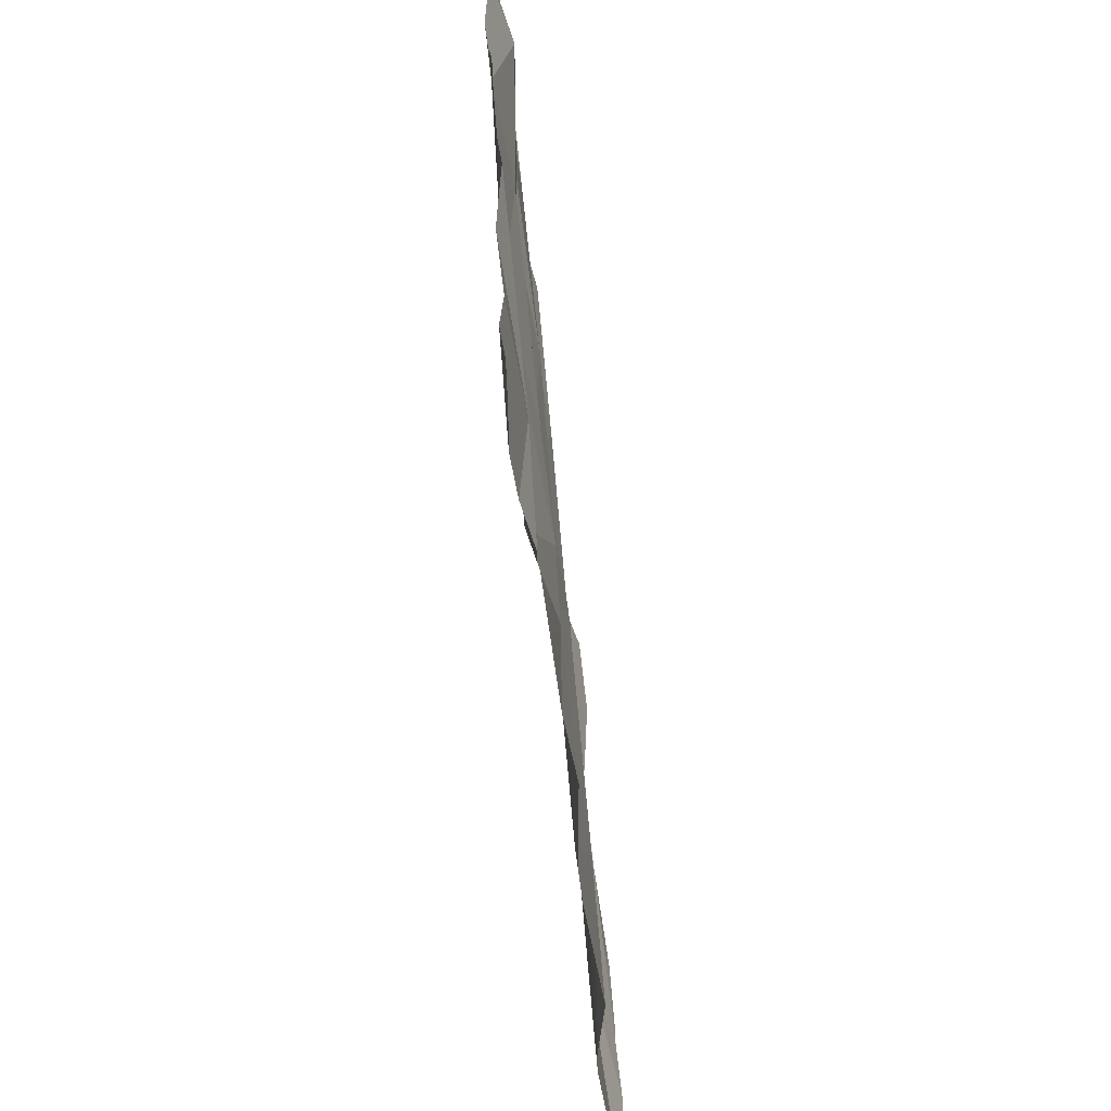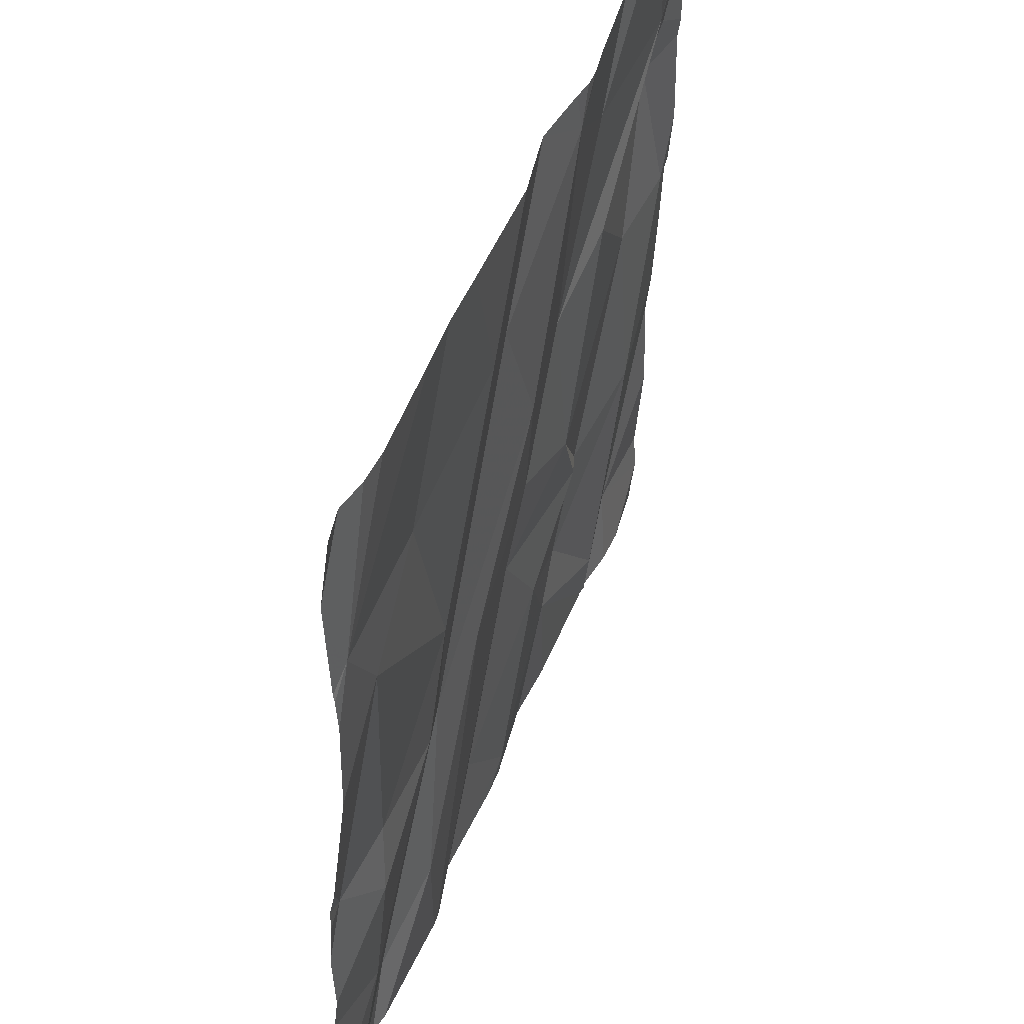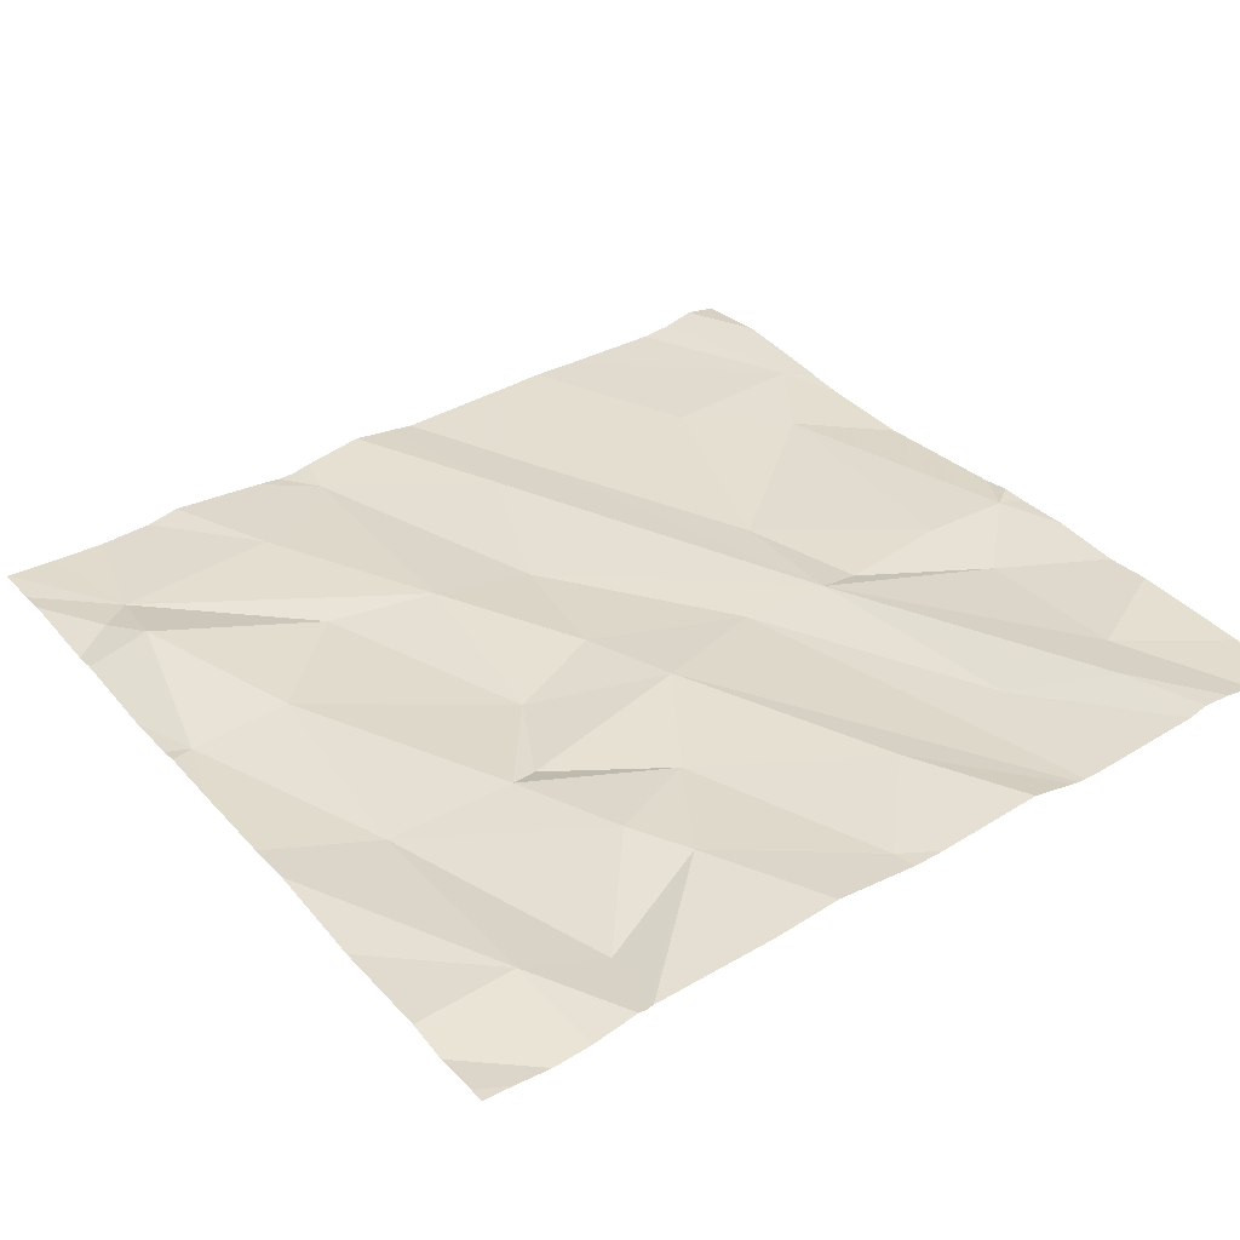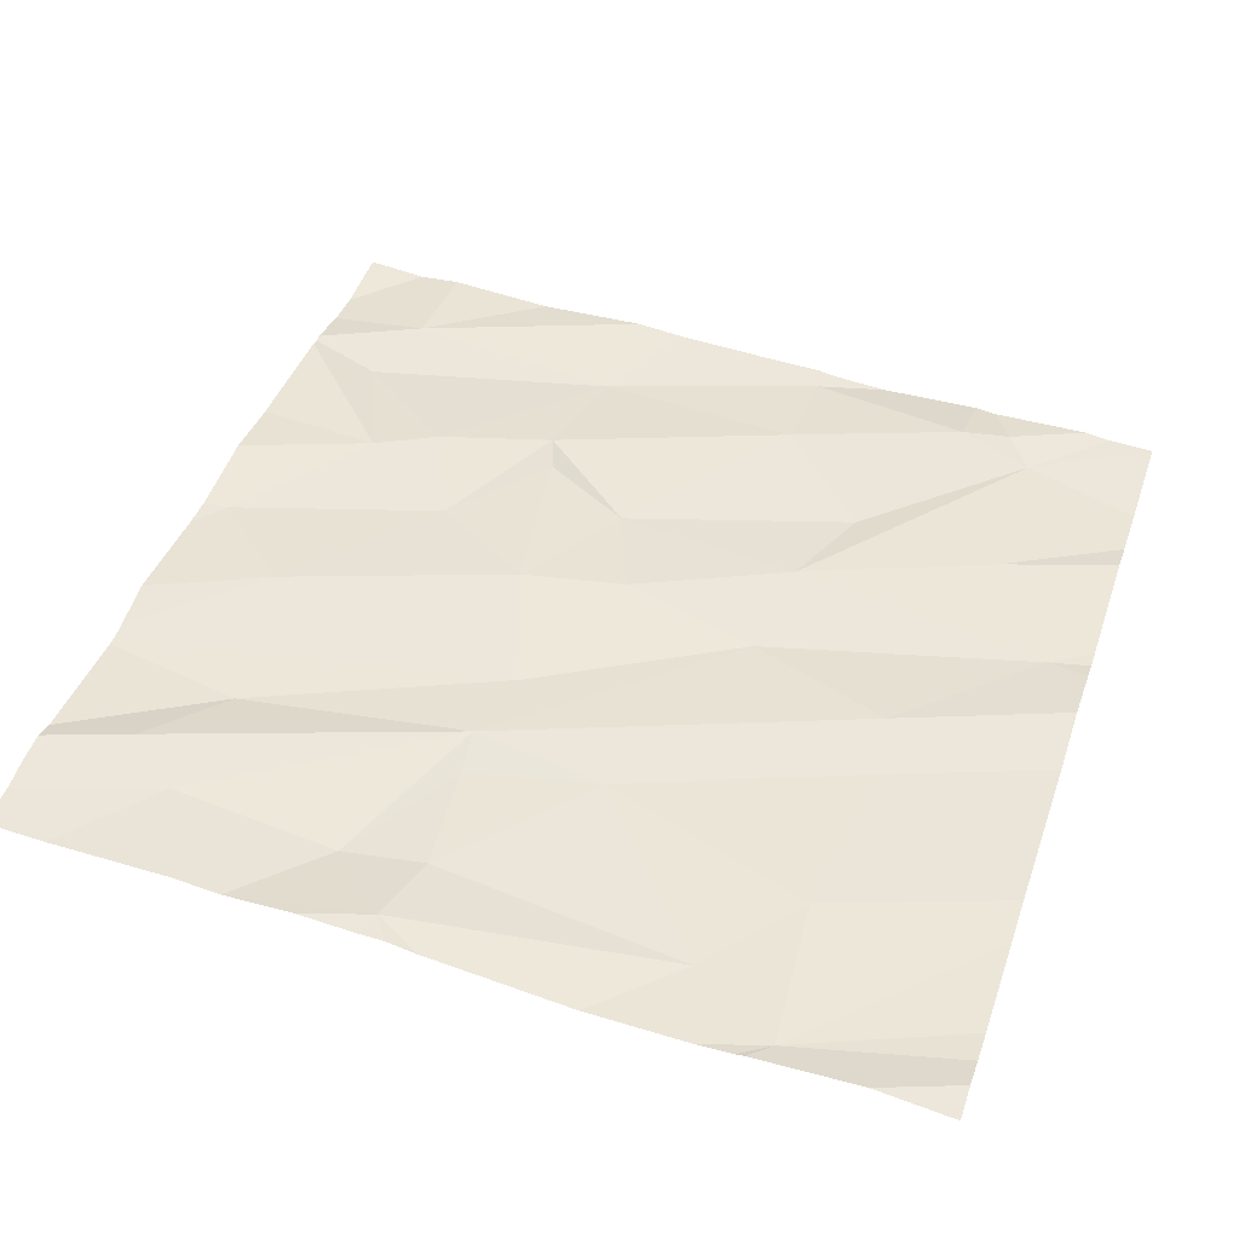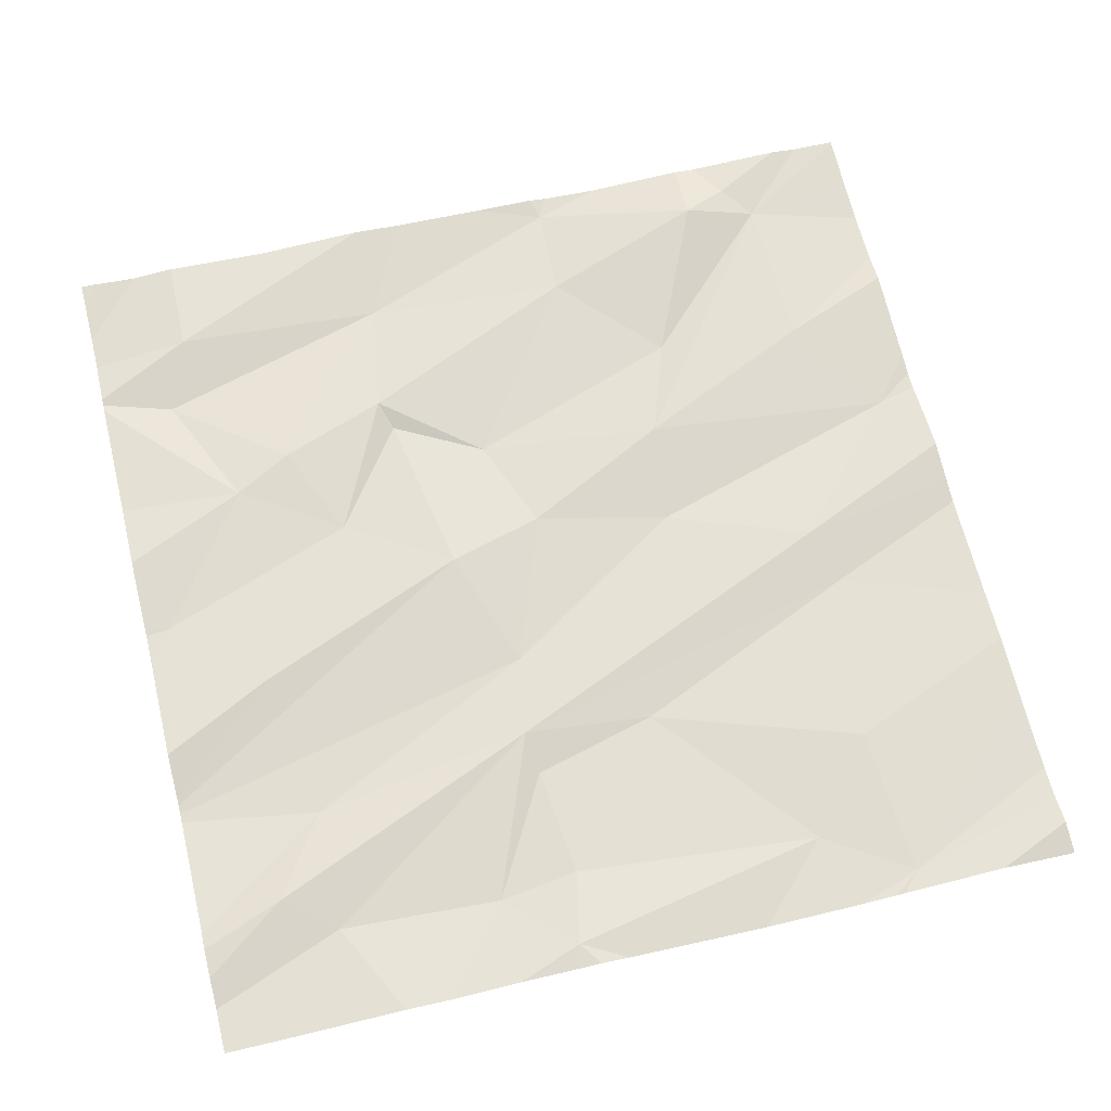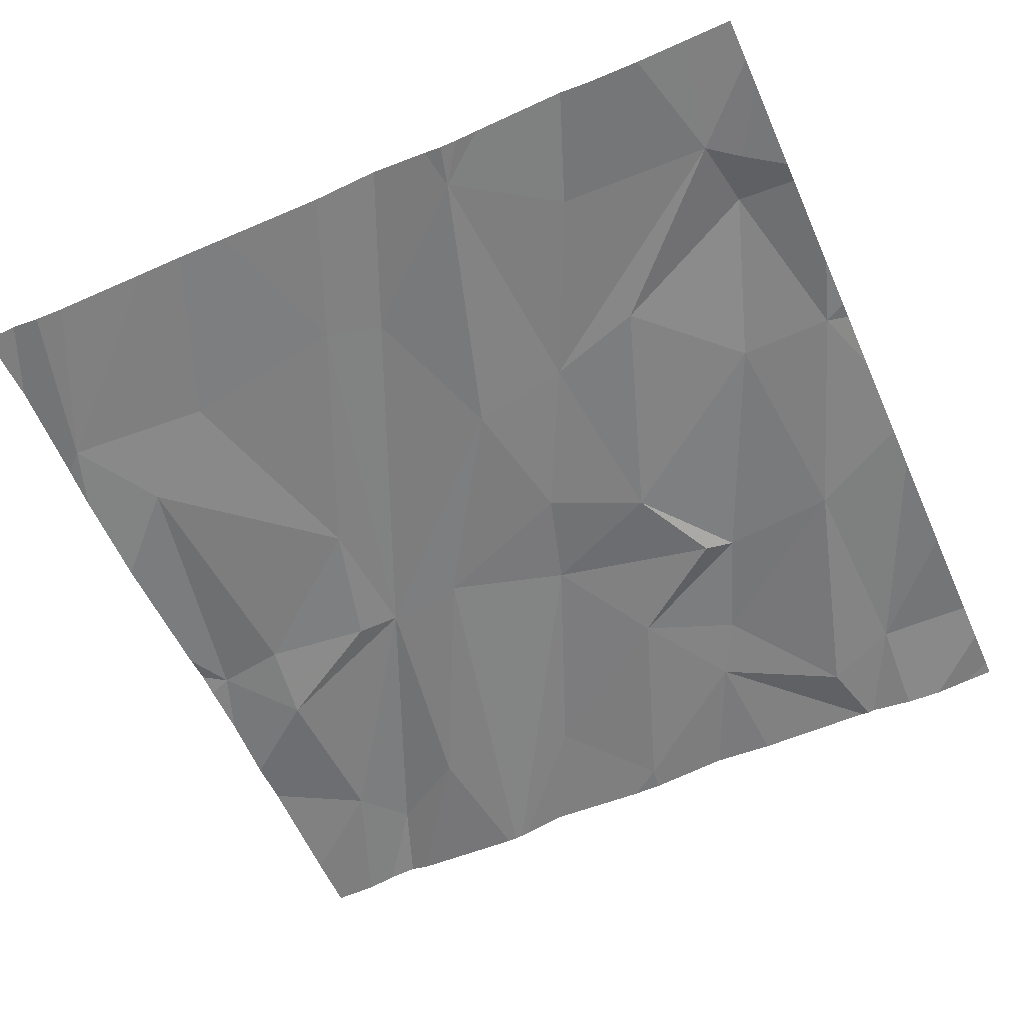
<metadata>
{"format":"obj","ext":"obj","renderer":"f3d","projection":"perspective","resolution":1024,"background":"white","views":[{"elev":-56.6,"azim":-84.9,"up":"+Y"},{"elev":48.4,"azim":109.4,"up":"+Y"},{"elev":37.5,"azim":-35.2,"up":"+Z"},{"elev":45.0,"azim":108.7,"up":"+Z"},{"elev":68.1,"azim":76.2,"up":"+Z"},{"elev":-62.3,"azim":-156.0,"up":"+Z"}]}
</metadata>
<code>
v -78.38 303.7 500.8
v -76.89 303.7 500.8
v -78.58 302 500.9
v -77.36 302.1 500.9
v -77.17 302 500.9
v -78.17 303.7 500.8
v -78.15 302.1 500.9
v -77.86 301.9 500.9
v -76.88 302.7 500.9
v -76.88 303.5 500.8
v -78.42 302 500.8
v -76.88 302.7 500.9
v -78.45 303.7 500.8
v -77.77 303.7 500.8
v -76.88 302.5 500.9
v -77.82 303.7 500.8
v -77.68 302.1 500.9
v -78.03 301.8 500.9
v -77.09 302.1 500.9
v -77.87 301.8 500.9
v -76.89 303.7 500.8
v -77.41 303.7 500.8
v -77.3 303.7 500.8
v -77.91 303.7 500.8
v -76.88 302.3 500.9
v -78.46 301.8 500.9
v -77.05 303.2 500.8
v -76.93 303.4 500.8
v -78.74 303 500.8
v -78.57 302.5 500.8
v -77.61 302.6 500.8
v -77.87 302.6 500.9
v -77.94 302.8 500.9
v -77.34 302.6 500.8
v -77.1 302.7 500.8
v -77.43 302.6 500.9
v -78.25 302.5 500.8
v -78.02 302.3 500.9
v -78.31 302.5 500.9
v -78.22 302.2 500.9
v -78.15 302.7 500.8
v -76.88 302.6 500.9
v -77.08 302.5 500.8
v -78.44 301.8 500.9
v -77.88 303.1 500.8
v -78.53 303 500.8
v -78.32 303.2 500.8
v -77.41 302.9 500.8
v -76.94 302.6 500.9
v -78.17 301.8 500.9
v -78.1 303.1 500.8
v -77.76 303.4 500.8
v -77.63 303.4 500.8
v -78.06 303.7 500.8
v -76.88 303.3 500.8
v -78.63 303.5 500.8
v -78.7 303.4 500.8
v -76.88 302.2 500.9
v -77.26 303.4 500.8
v -78.29 303.5 500.8
v -78.66 303.3 500.8
v -77.15 301.8 500.9
v -77.41 301.8 500.9
v -76.88 303 500.8
v -78.47 301.8 500.9
v -78.57 301.8 500.9
v -76.88 302 500.9
v -78.79 301.9 500.9
v -77.53 303.7 500.8
v -78.79 302 500.8
v -78.79 302.1 500.9
v -78.79 302.8 500.8
v -78.79 302.6 500.8
v -78.79 302.5 500.8
v -78.79 302.3 500.8
v -78.79 303 500.8
v -78.79 303.6 500.8
v -78.79 303.6 500.8
v -78.79 303 500.8
v -78.79 303.1 500.8
v -78.79 303.4 500.8
v -78.79 303.3 500.8
v -76.88 303.6 500.8
v -76.88 303.7 500.8
v -76.88 303.3 500.8
v -76.88 303.3 500.8
v -77.11 301.8 500.9
v -77.05 301.8 500.9
v -76.98 301.8 500.9
v -77.85 301.8 500.9
v -77.56 301.8 500.9
v -77.78 301.8 500.9
v -77.46 301.8 500.9
v -77.44 301.8 500.9
v -77.42 301.8 500.9
v -78.72 301.8 500.9
v -78.79 301.8 500.9
v -78.65 301.8 500.9
v -76.88 301.8 500.9
v -76.89 301.8 500.9
v -78.04 303.7 500.8
v -77.02 303.7 500.8
v -76.95 303.7 500.8
v -78.57 303.7 500.8
v -77.09 303.7 500.8
v -78.12 303.7 500.8
v -78.68 303.7 500.8
v -78.08 303.7 500.8
v -76.97 303.7 500.8
v -78.79 303.7 500.8
v -78.79 303.7 500.8
v -76.88 303.7 500.8
f 105 28 102
f 20 7 18
f 85 28 55
f 7 11 26
f 89 19 88
f 11 3 65
f 5 4 62
f 70 3 71
f 19 5 88
f 104 56 13
f 103 83 2
f 91 8 92
f 102 28 10
f 55 27 64
f 30 29 72
f 31 33 32
f 5 19 36
f 38 37 39
f 39 30 40
f 11 7 40
f 37 32 41
f 3 30 73
f 39 40 38
f 8 17 38
f 32 17 93
f 83 84 21
f 30 3 11
f 30 11 40
f 41 39 37
f 88 5 87
f 38 7 8
f 43 19 58
f 19 43 36
f 63 31 95
f 4 5 36
f 32 38 17
f 36 31 4
f 34 36 43
f 101 54 24
f 33 31 45
f 46 29 30
f 31 32 94
f 34 35 48
f 27 48 35
f 49 43 25
f 32 33 41
f 35 34 43
f 87 5 62
f 33 51 41
f 46 39 41
f 30 39 46
f 49 35 43
f 36 34 48
f 31 36 45
f 64 49 9
f 27 35 49
f 51 33 45
f 36 48 53
f 41 47 46
f 40 7 38
f 24 52 16
f 38 32 37
f 51 47 41
f 51 45 54
f 59 28 23
f 1 54 6
f 56 57 61
f 54 52 24
f 69 59 22
f 102 10 109
f 52 53 14
f 10 83 103
f 56 60 13
f 57 56 77
f 56 61 47
f 10 28 86
f 60 56 51
f 54 60 51
f 62 4 63
f 63 4 31
f 59 27 28
f 59 53 48
f 53 52 36
f 29 46 61
f 52 54 45
f 16 52 14
f 46 47 61
f 27 59 48
f 36 52 45
f 50 7 44
f 80 61 82
f 47 51 56
f 61 57 81
f 9 49 12
f 12 49 42
f 70 68 96
f 13 60 1
f 44 7 26
f 66 70 98
f 26 11 65
f 71 3 75
f 42 49 15
f 72 29 76
f 73 30 72
f 6 54 106
f 74 3 73
f 15 49 25
f 18 7 50
f 75 3 74
f 25 43 58
f 76 29 79
f 77 56 110
f 64 27 49
f 78 57 77
f 79 29 80
f 55 28 27
f 20 8 7
f 80 29 61
f 81 57 78
f 1 60 54
f 58 19 67
f 82 61 81
f 67 19 89
f 65 3 66
f 66 3 70
f 86 28 85
f 22 59 23
f 90 8 20
f 23 28 105
f 91 17 8
f 92 8 90
f 93 17 91
f 14 53 69
f 94 32 93
f 69 53 59
f 95 31 94
f 2 83 21
f 96 68 97
f 21 84 112
f 98 70 96
f 99 67 100
f 100 67 89
f 106 54 108
f 107 56 104
f 108 54 101
f 109 10 103
f 110 56 107
f 111 77 110

</code>
